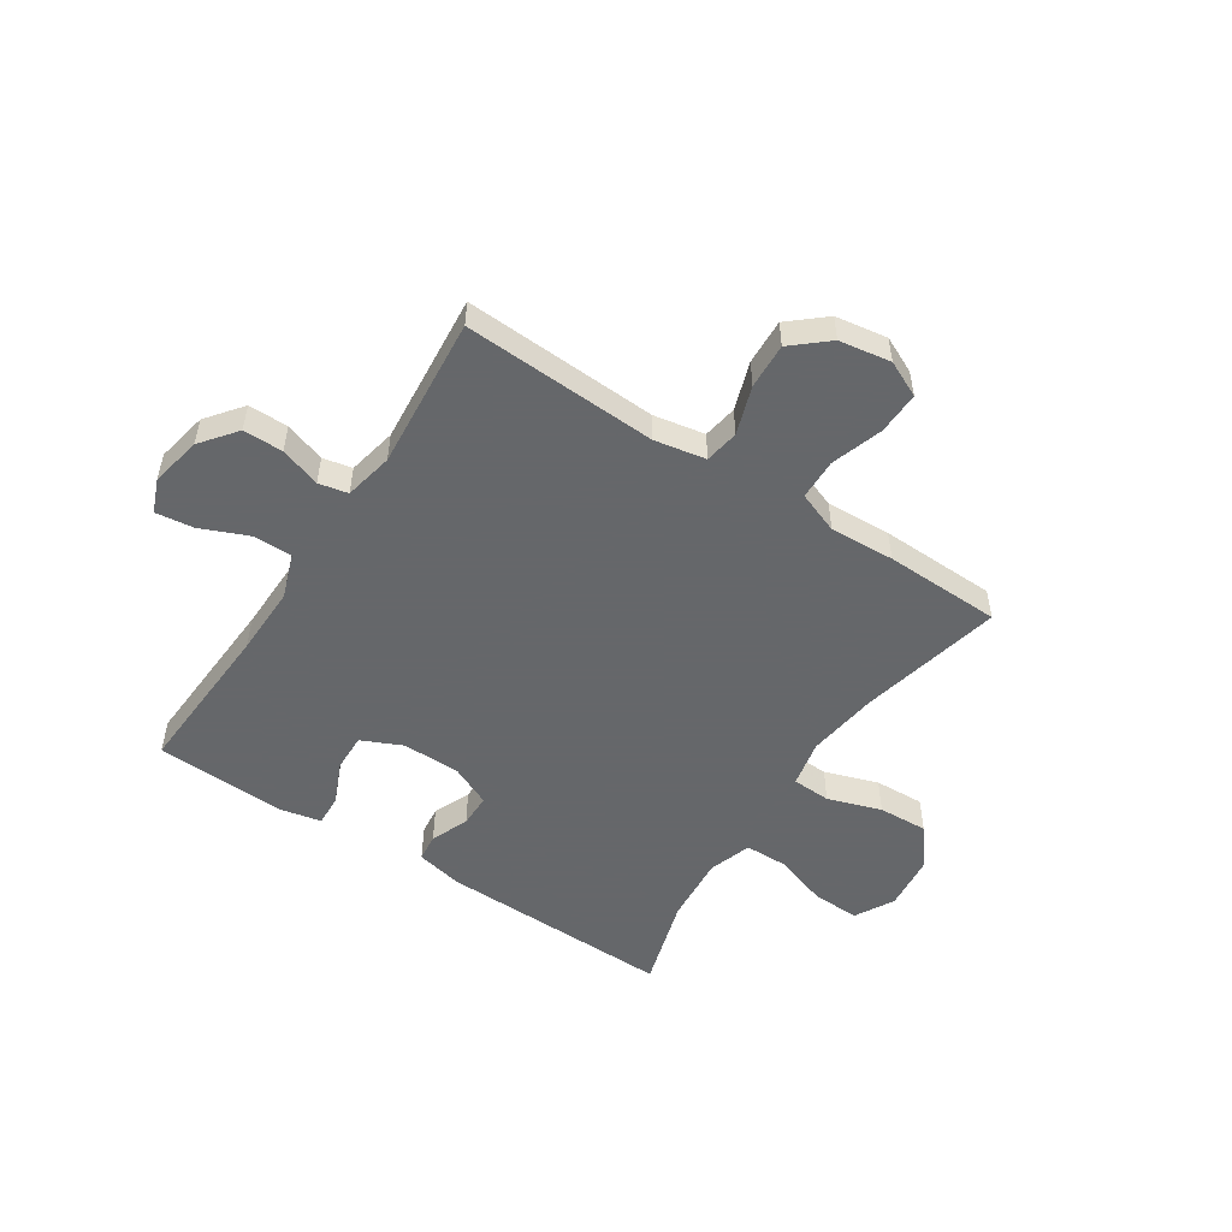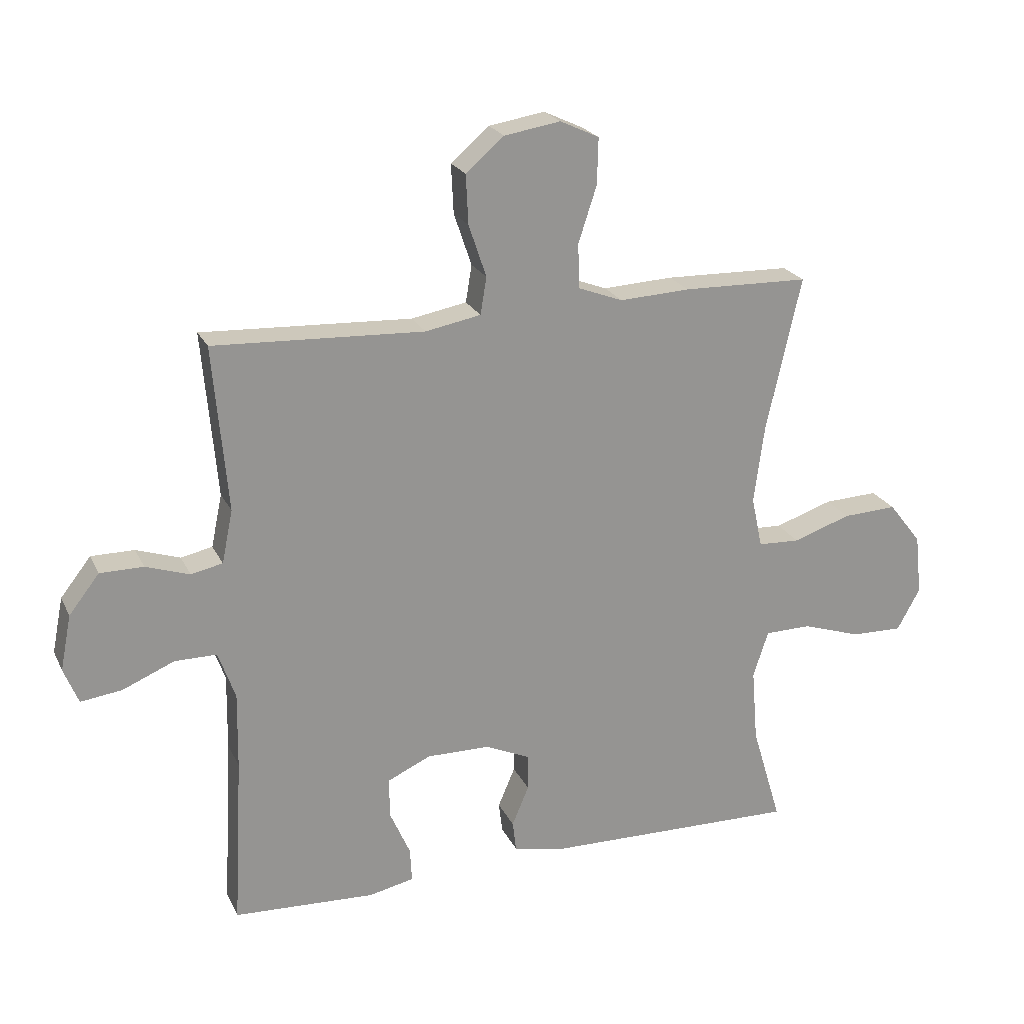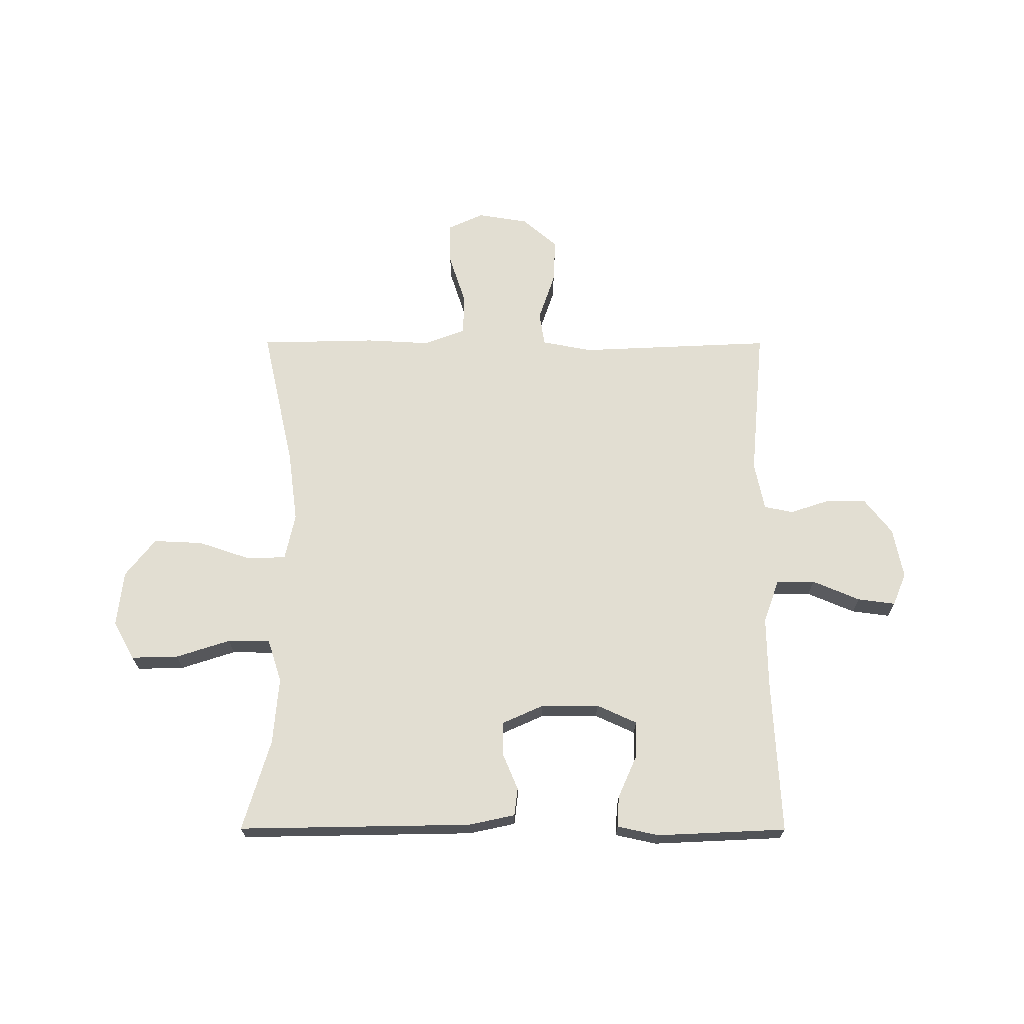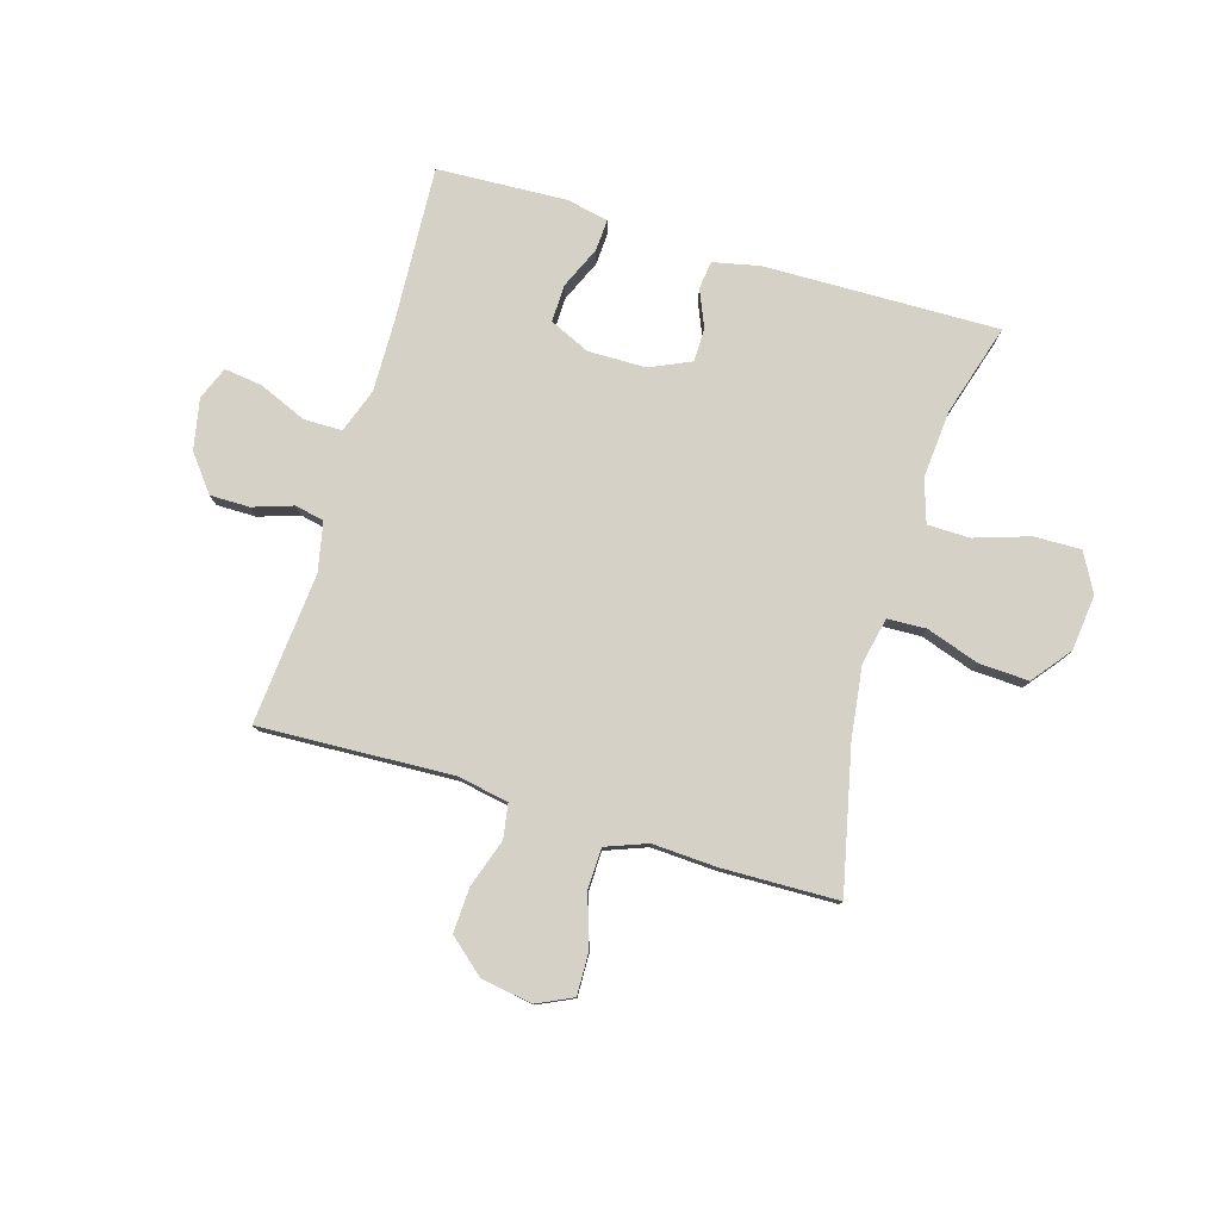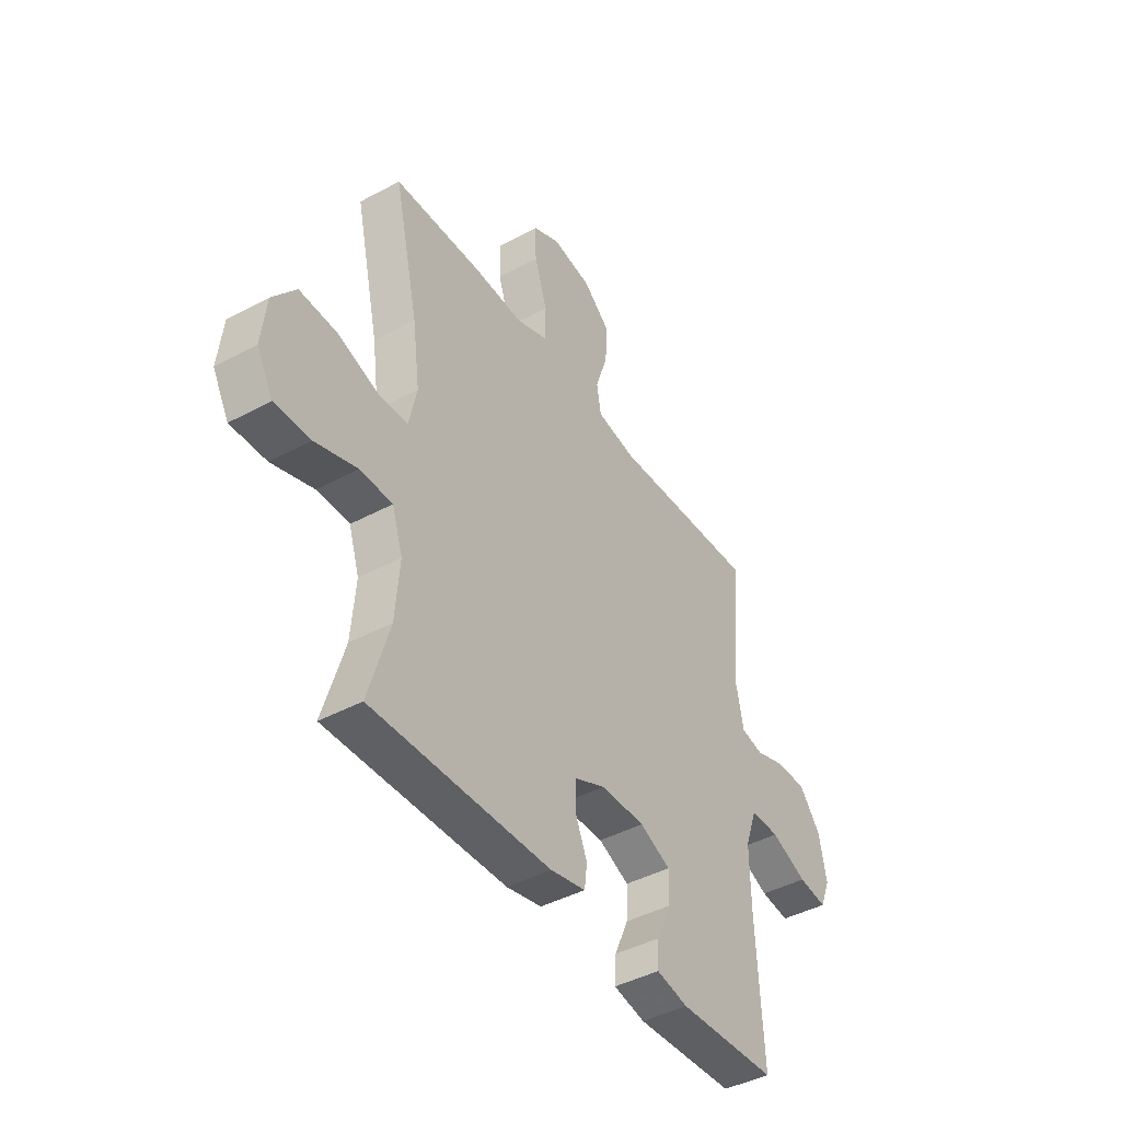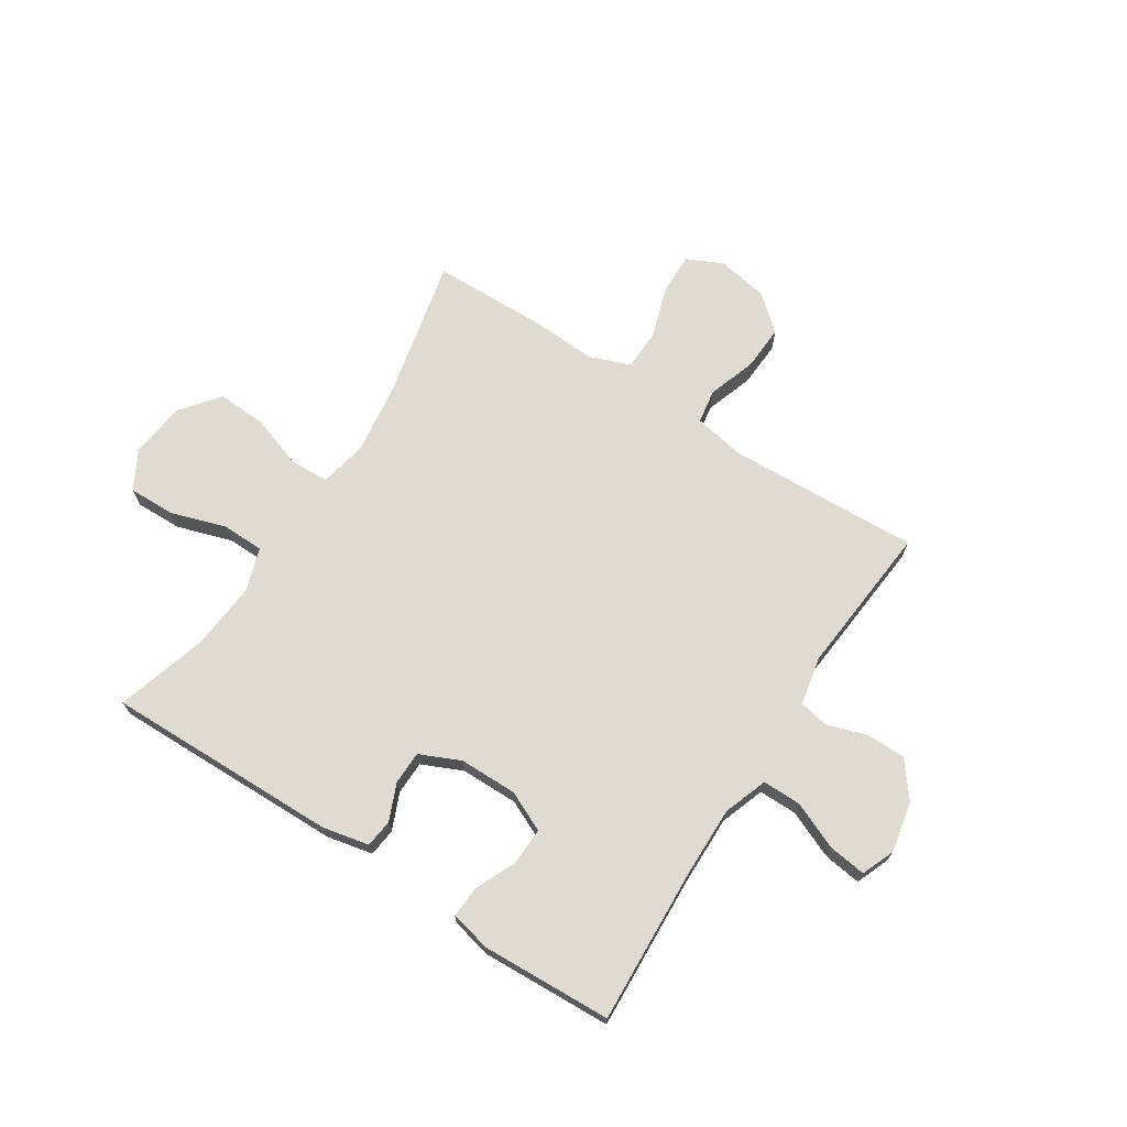
<metadata>
{"format":"obj","ext":"obj","renderer":"f3d","projection":"perspective","resolution":1024,"background":"white","views":[{"elev":-52.0,"azim":-33.3,"up":"+Y"},{"elev":22.4,"azim":-20.3,"up":"+Z"},{"elev":67.9,"azim":-179.9,"up":"+Y"},{"elev":79.1,"azim":16.6,"up":"+Y"},{"elev":-43.1,"azim":122.6,"up":"+Z"},{"elev":70.1,"azim":-147.1,"up":"+Y"}]}
</metadata>
<code>
v 0.5 0.07 -0.5
v 0.08 0.07 -0.492
v -0.003 0.07 -0.474
v -0.009 0.07 -0.424
v 0.019 0.07 -0.358
v 0.018 0.07 -0.298
v -0.055 0.07 -0.265
v -0.159 0.07 -0.264
v -0.231 0.07 -0.297
v -0.229 0.07 -0.364
v -0.196 0.07 -0.439
v -0.193 0.07 -0.495
v -0.267 0.07 -0.511
v -0.5 0.07 -0.5
v -0.485 0.07 -0.219
v -0.483 0.07 -0.094
v -0.511 0.07 -0.015
v -0.58 0.07 -0.015
v -0.665 0.07 -0.051
v -0.733 0.07 -0.06
v -0.757 0.07 -0.001
v -0.739 0.07 0.09
v -0.689 0.07 0.154
v -0.618 0.07 0.154
v -0.546 0.07 0.13
v -0.494 0.07 0.141
v -0.476 0.07 0.228
v -0.5 0.07 0.5
v -0.154 0.07 0.484
v -0.063 0.07 0.501
v -0.053 0.07 0.562
v -0.082 0.07 0.648
v -0.086 0.07 0.729
v -0.023 0.07 0.783
v 0.069 0.07 0.798
v 0.133 0.07 0.768
v 0.131 0.07 0.692
v 0.101 0.07 0.6
v 0.103 0.07 0.527
v 0.177 0.07 0.499
v 0.292 0.07 0.505
v 0.5 0.07 0.5
v 0.443 0.07 0.246
v 0.426 0.07 0.118
v 0.444 0.07 0.034
v 0.513 0.07 0.031
v 0.608 0.07 0.063
v 0.697 0.07 0.067
v 0.751 0.07 -0.002
v 0.762 0.07 -0.102
v 0.724 0.07 -0.171
v 0.64 0.07 -0.169
v 0.542 0.07 -0.137
v 0.466 0.07 -0.138
v 0.441 0.07 -0.215
v 0.451 0.07 -0.336
v 0.5 0 -0.5
v 0.08 0 -0.492
v -0.003 0 -0.474
v -0.009 0 -0.424
v 0.019 0 -0.358
v 0.018 0 -0.298
v -0.055 0 -0.265
v -0.159 0 -0.264
v -0.231 0 -0.297
v -0.229 0 -0.364
v -0.196 0 -0.439
v -0.193 0 -0.495
v -0.267 0 -0.511
v -0.5 0 -0.5
v -0.485 0 -0.219
v -0.483 0 -0.094
v -0.511 0 -0.015
v -0.58 0 -0.015
v -0.665 0 -0.051
v -0.733 0 -0.06
v -0.757 0 -0.001
v -0.739 0 0.09
v -0.689 0 0.154
v -0.618 0 0.154
v -0.546 0 0.13
v -0.494 0 0.141
v -0.476 0 0.228
v -0.5 0 0.5
v -0.154 0 0.484
v -0.063 0 0.501
v -0.053 0 0.562
v -0.082 0 0.648
v -0.086 0 0.729
v -0.023 0 0.783
v 0.069 0 0.798
v 0.133 0 0.768
v 0.131 0 0.692
v 0.101 0 0.6
v 0.103 0 0.527
v 0.177 0 0.499
v 0.292 0 0.505
v 0.5 0 0.5
v 0.443 0 0.246
v 0.426 0 0.118
v 0.444 0 0.034
v 0.513 0 0.031
v 0.608 0 0.063
v 0.697 0 0.067
v 0.751 0 -0.002
v 0.762 0 -0.102
v 0.724 0 -0.171
v 0.64 0 -0.169
v 0.542 0 -0.137
v 0.466 0 -0.138
v 0.441 0 -0.215
v 0.451 0 -0.336
f 50 51 52 53
f 50 53 54
f 49 50 54
f 46 47 48 49
f 45 46 49 54
f 44 45 54 55
f 40 41 42 43
f 39 40 43 44
f 35 36 37 38
f 35 38 39
f 34 35 39
f 31 32 33 34
f 31 34 39
f 30 31 39 44
f 27 28 29
f 26 27 29 30
f 22 23 24 25
f 20 21 22 25
f 18 19 20 25
f 17 18 25 26
f 16 17 26 30
f 12 13 14 15
f 10 11 12 15
f 9 10 15 16
f 8 9 16 30
f 2 3 4 5
f 56 1 2 5
f 55 56 5 6
f 7 8 30 44
f 6 7 44 55
f 109 108 107 106
f 110 109 106
f 110 106 105
f 105 104 103 102
f 110 105 102 101
f 111 110 101 100
f 99 98 97 96
f 100 99 96 95
f 94 93 92 91
f 95 94 91
f 95 91 90
f 90 89 88 87
f 95 90 87
f 100 95 87 86
f 85 84 83
f 86 85 83 82
f 81 80 79 78
f 81 78 77 76
f 81 76 75 74
f 82 81 74 73
f 86 82 73 72
f 71 70 69 68
f 71 68 67 66
f 72 71 66 65
f 86 72 65 64
f 61 60 59 58
f 61 58 57 112
f 62 61 112 111
f 100 86 64 63
f 111 100 63 62
f 1 57 58 2
f 2 58 59 3
f 3 59 60 4
f 4 60 61 5
f 5 61 62 6
f 6 62 63 7
f 7 63 64 8
f 8 64 65 9
f 9 65 66 10
f 10 66 67 11
f 11 67 68 12
f 12 68 69 13
f 13 69 70 14
f 14 70 71 15
f 15 71 72 16
f 16 72 73 17
f 17 73 74 18
f 18 74 75 19
f 19 75 76 20
f 20 76 77 21
f 21 77 78 22
f 22 78 79 23
f 23 79 80 24
f 24 80 81 25
f 25 81 82 26
f 26 82 83 27
f 27 83 84 28
f 28 84 85 29
f 29 85 86 30
f 30 86 87 31
f 31 87 88 32
f 32 88 89 33
f 33 89 90 34
f 34 90 91 35
f 35 91 92 36
f 36 92 93 37
f 37 93 94 38
f 38 94 95 39
f 39 95 96 40
f 40 96 97 41
f 41 97 98 42
f 42 98 99 43
f 43 99 100 44
f 44 100 101 45
f 45 101 102 46
f 46 102 103 47
f 47 103 104 48
f 48 104 105 49
f 49 105 106 50
f 50 106 107 51
f 51 107 108 52
f 52 108 109 53
f 53 109 110 54
f 54 110 111 55
f 55 111 112 56
f 56 112 57 1

</code>
